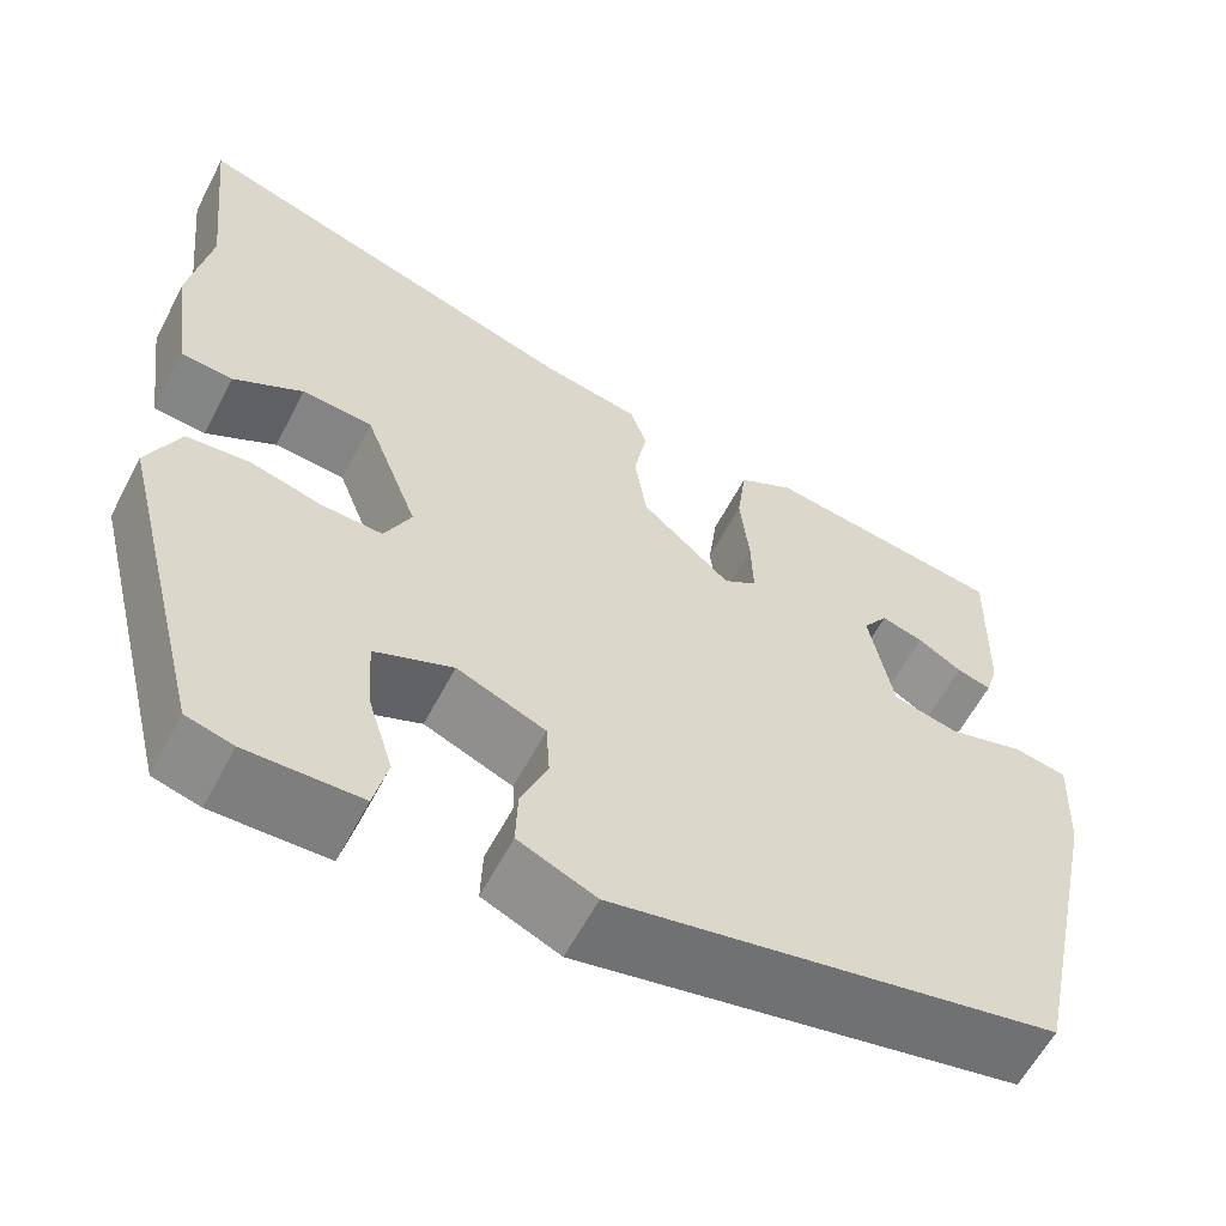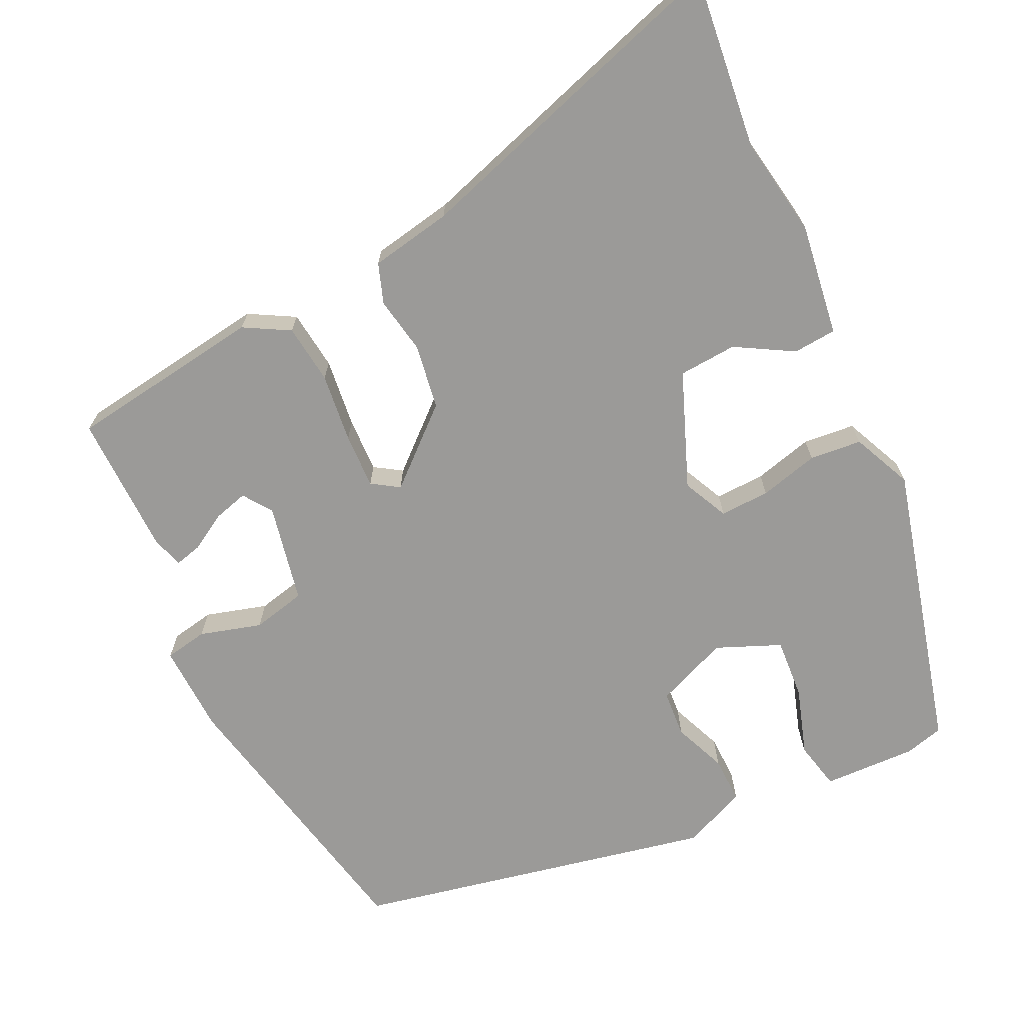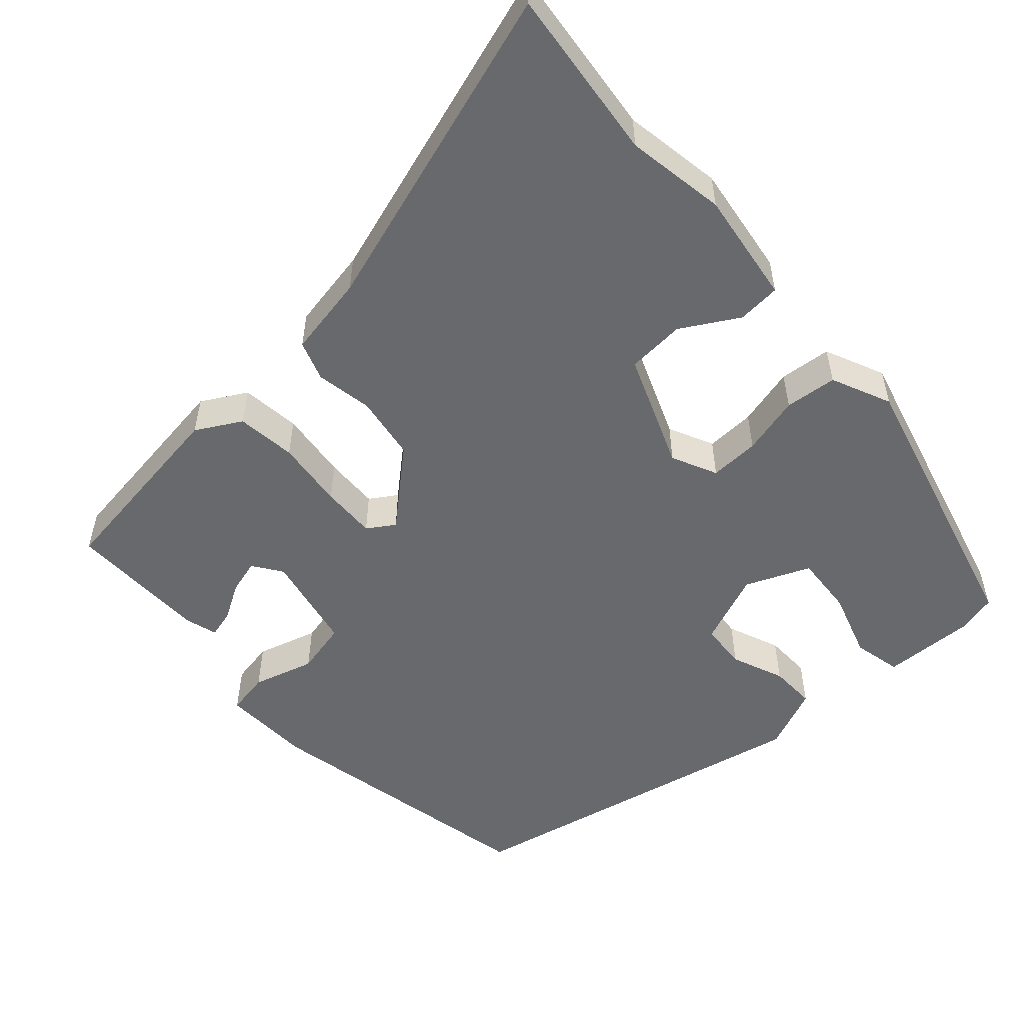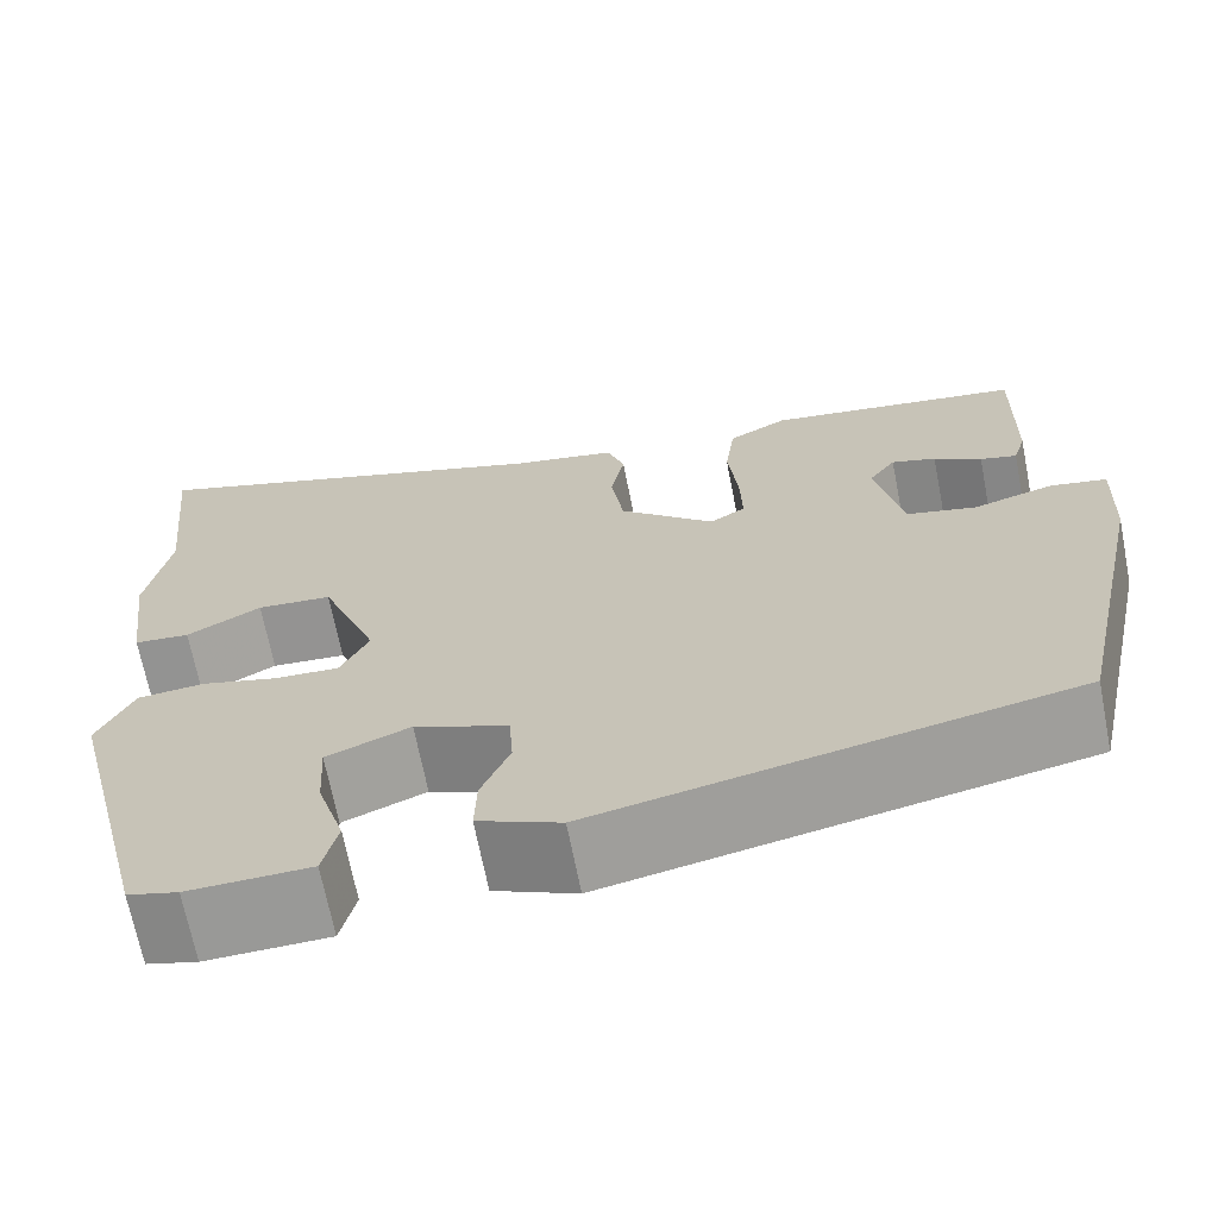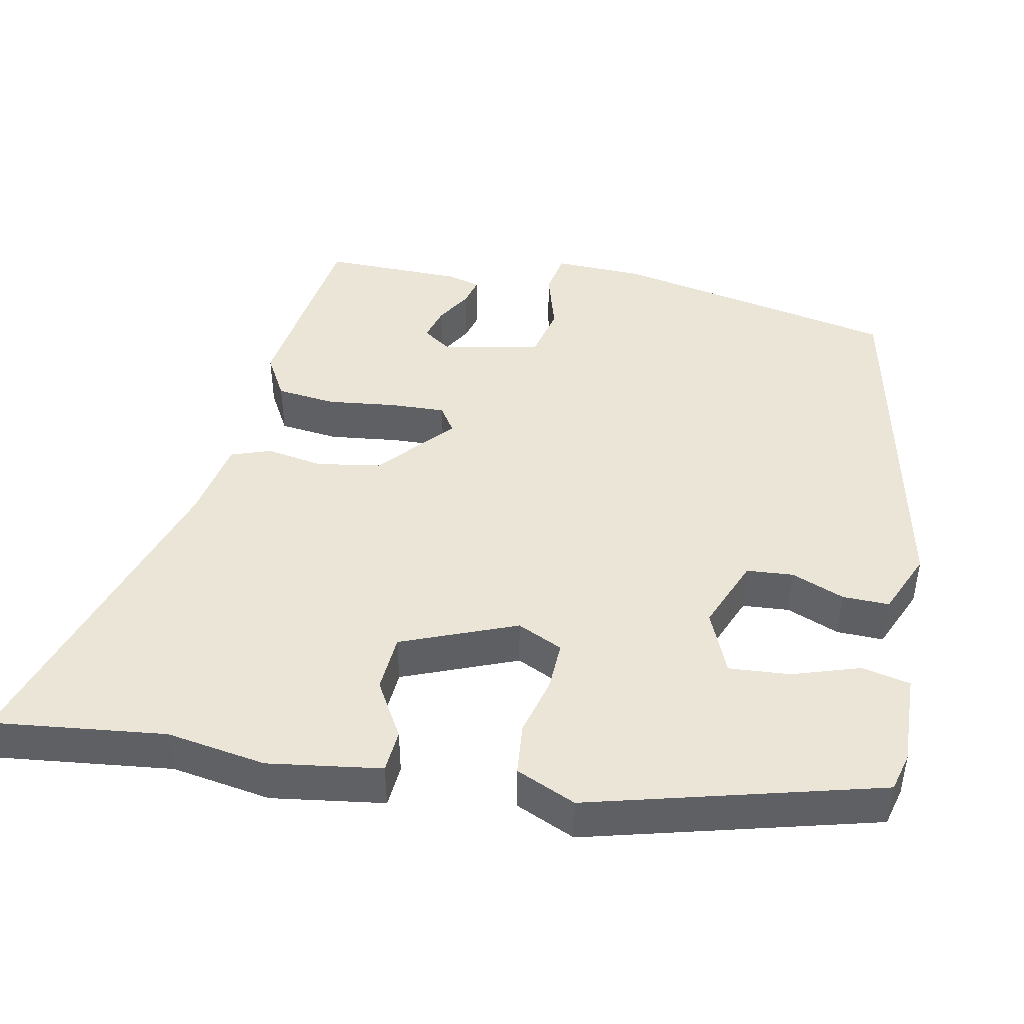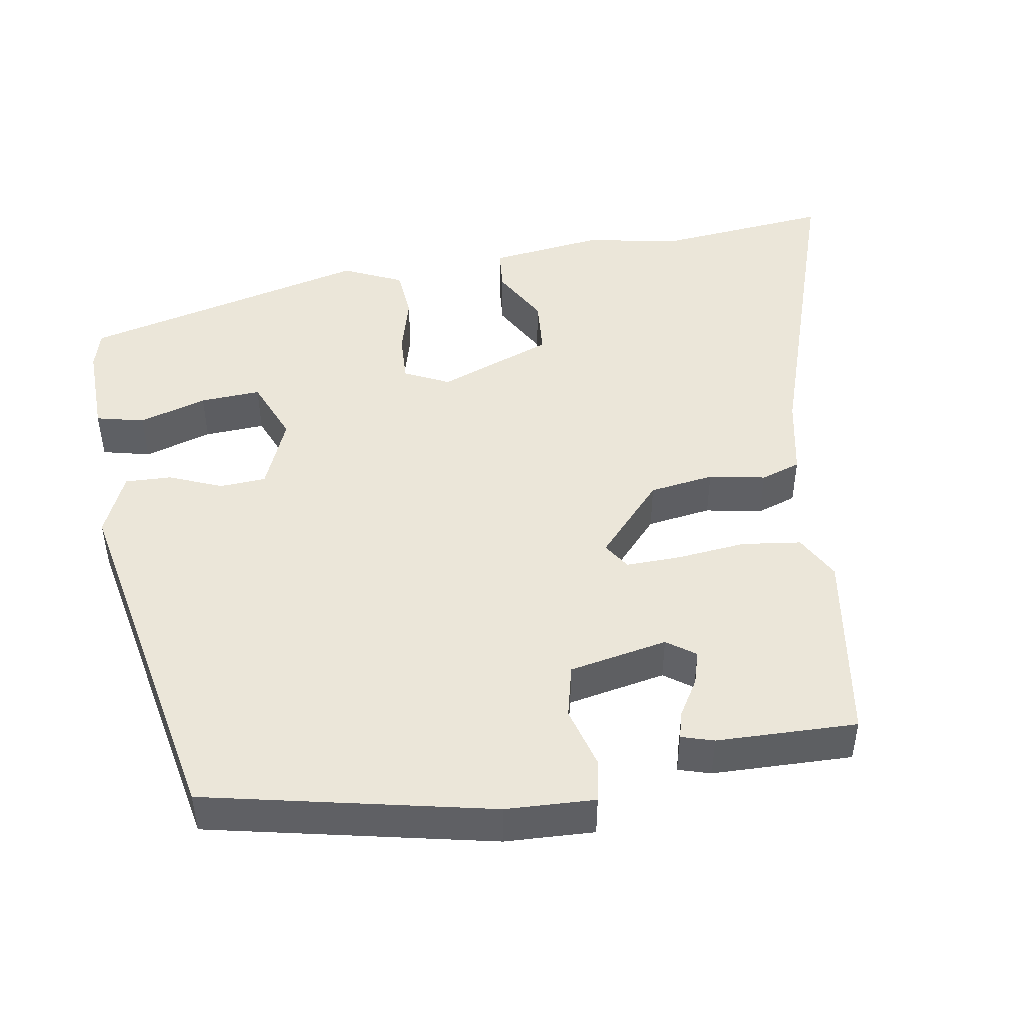
<metadata>
{"format":"obj","ext":"obj","renderer":"f3d","projection":"perspective","resolution":1024,"background":"white","views":[{"elev":-59.9,"azim":152.5,"up":"+Z"},{"elev":-69.4,"azim":25.1,"up":"+Y"},{"elev":-52.8,"azim":41.5,"up":"+Y"},{"elev":-68.4,"azim":-168.9,"up":"+Z"},{"elev":44.4,"azim":100.7,"up":"+Y"},{"elev":46.7,"azim":-99.3,"up":"+Y"}]}
</metadata>
<code>
v 0.517 0.07 0.665
v 0.493 0.07 0.436
v 0.516 0.07 0.304
v 0.496 0.07 0.154
v 0.439 0.07 0.149
v 0.363 0.07 0.192
v 0.286 0.07 0.186
v 0.227 0.07 0.033
v 0.256 0.07 -0.027
v 0.322 0.07 -0.024
v 0.4 0.07 -0.003
v 0.469 0.07 -0.009
v 0.505 0.07 -0.088
v 0.408 0.07 -0.472
v 0.357 0.07 -0.486
v 0.233 0.07 -0.483
v 0.218 0.07 -0.419
v 0.246 0.07 -0.329
v 0.251 0.07 -0.248
v 0.166 0.07 -0.213
v 0.07 0.07 -0.253
v 0.066 0.07 -0.315
v 0.095 0.07 -0.385
v 0.097 0.07 -0.447
v 0.013 0.07 -0.484
v -0.467 0.07 -0.388
v -0.548 0.07 -0.009
v -0.553 0.07 0.11
v -0.496 0.07 0.121
v -0.414 0.07 0.098
v -0.343 0.07 0.115
v -0.317 0.07 0.246
v -0.344 0.07 0.284
v -0.389 0.07 0.271
v -0.437 0.07 0.242
v -0.474 0.07 0.232
v -0.487 0.07 0.275
v -0.491 0.07 0.462
v -0.232 0.07 0.501
v -0.172 0.07 0.468
v -0.162 0.07 0.389
v -0.172 0.07 0.297
v -0.174 0.07 0.224
v -0.138 0.07 0.201
v -0.041 0.07 0.288
v -0.028 0.07 0.374
v -0.042 0.07 0.449
v -0.024 0.07 0.502
v 0.084 0.07 0.523
v 0.517 0 0.665
v 0.493 0 0.436
v 0.516 0 0.304
v 0.496 0 0.154
v 0.439 0 0.149
v 0.363 0 0.192
v 0.286 0 0.186
v 0.227 0 0.033
v 0.256 0 -0.027
v 0.322 0 -0.024
v 0.4 0 -0.003
v 0.469 0 -0.009
v 0.505 0 -0.088
v 0.408 0 -0.472
v 0.357 0 -0.486
v 0.233 0 -0.483
v 0.218 0 -0.419
v 0.246 0 -0.329
v 0.251 0 -0.248
v 0.166 0 -0.213
v 0.07 0 -0.253
v 0.066 0 -0.315
v 0.095 0 -0.385
v 0.097 0 -0.447
v 0.013 0 -0.484
v -0.467 0 -0.388
v -0.548 0 -0.009
v -0.553 0 0.11
v -0.496 0 0.121
v -0.414 0 0.098
v -0.343 0 0.115
v -0.317 0 0.246
v -0.344 0 0.284
v -0.389 0 0.271
v -0.437 0 0.242
v -0.474 0 0.232
v -0.487 0 0.275
v -0.491 0 0.462
v -0.232 0 0.501
v -0.172 0 0.468
v -0.162 0 0.389
v -0.172 0 0.297
v -0.174 0 0.224
v -0.138 0 0.201
v -0.041 0 0.288
v -0.028 0 0.374
v -0.042 0 0.449
v -0.024 0 0.502
v 0.084 0 0.523
f 46 47 48 49
f 45 46 49 1
f 44 45 1 2
f 39 40 41 42
f 39 42 43
f 38 39 43
f 34 35 36 37
f 33 34 37 38
f 27 28 29 30
f 27 30 31
f 26 27 31
f 25 26 31
f 22 23 24 25
f 21 22 25 31
f 20 21 31 32
f 15 16 17 18
f 15 18 19
f 14 15 19
f 13 14 19
f 10 11 12 13
f 9 10 13 19
f 8 9 19 20
f 3 4 5 6
f 44 2 3 6
f 44 6 7
f 33 38 43
f 33 43 44
f 8 20 32 33
f 8 33 44
f 7 8 44
f 98 97 96 95
f 50 98 95 94
f 51 50 94 93
f 91 90 89 88
f 92 91 88
f 92 88 87
f 86 85 84 83
f 87 86 83 82
f 79 78 77 76
f 80 79 76
f 80 76 75
f 80 75 74
f 74 73 72 71
f 80 74 71 70
f 81 80 70 69
f 67 66 65 64
f 68 67 64
f 68 64 63
f 68 63 62
f 62 61 60 59
f 68 62 59 58
f 69 68 58 57
f 55 54 53 52
f 55 52 51 93
f 56 55 93
f 92 87 82
f 93 92 82
f 82 81 69 57
f 93 82 57
f 93 57 56
f 1 50 51 2
f 2 51 52 3
f 3 52 53 4
f 4 53 54 5
f 5 54 55 6
f 6 55 56 7
f 7 56 57 8
f 8 57 58 9
f 9 58 59 10
f 10 59 60 11
f 11 60 61 12
f 12 61 62 13
f 13 62 63 14
f 14 63 64 15
f 15 64 65 16
f 16 65 66 17
f 17 66 67 18
f 18 67 68 19
f 19 68 69 20
f 20 69 70 21
f 21 70 71 22
f 22 71 72 23
f 23 72 73 24
f 24 73 74 25
f 25 74 75 26
f 26 75 76 27
f 27 76 77 28
f 28 77 78 29
f 29 78 79 30
f 30 79 80 31
f 31 80 81 32
f 32 81 82 33
f 33 82 83 34
f 34 83 84 35
f 35 84 85 36
f 36 85 86 37
f 37 86 87 38
f 38 87 88 39
f 39 88 89 40
f 40 89 90 41
f 41 90 91 42
f 42 91 92 43
f 43 92 93 44
f 44 93 94 45
f 45 94 95 46
f 46 95 96 47
f 47 96 97 48
f 48 97 98 49
f 49 98 50 1

</code>
